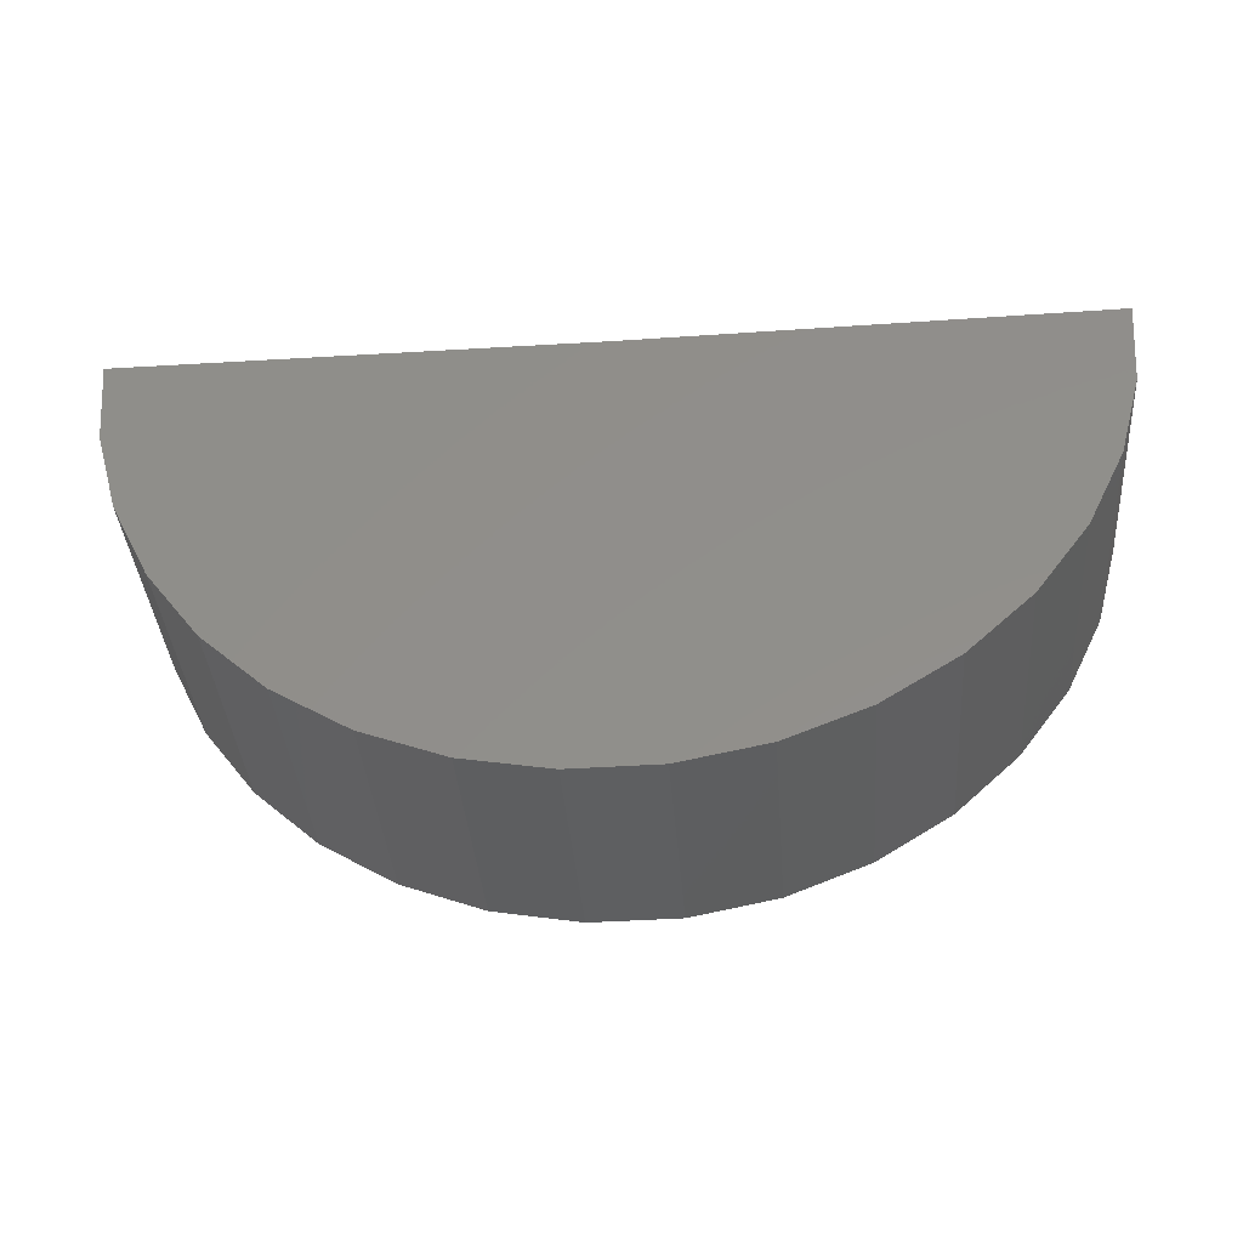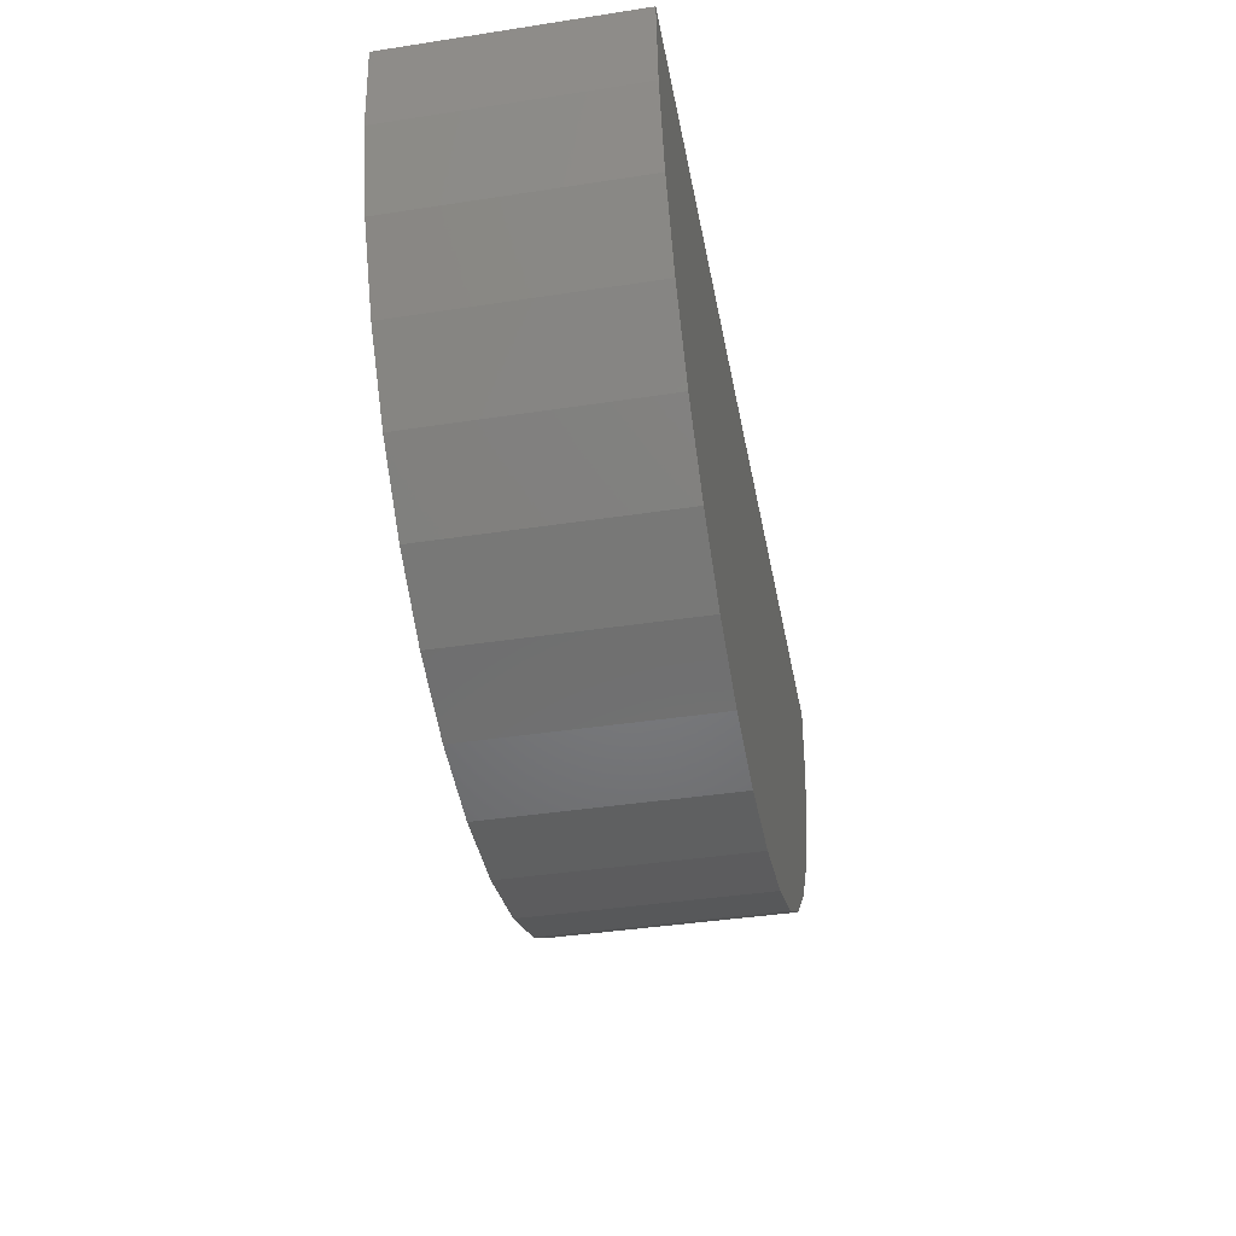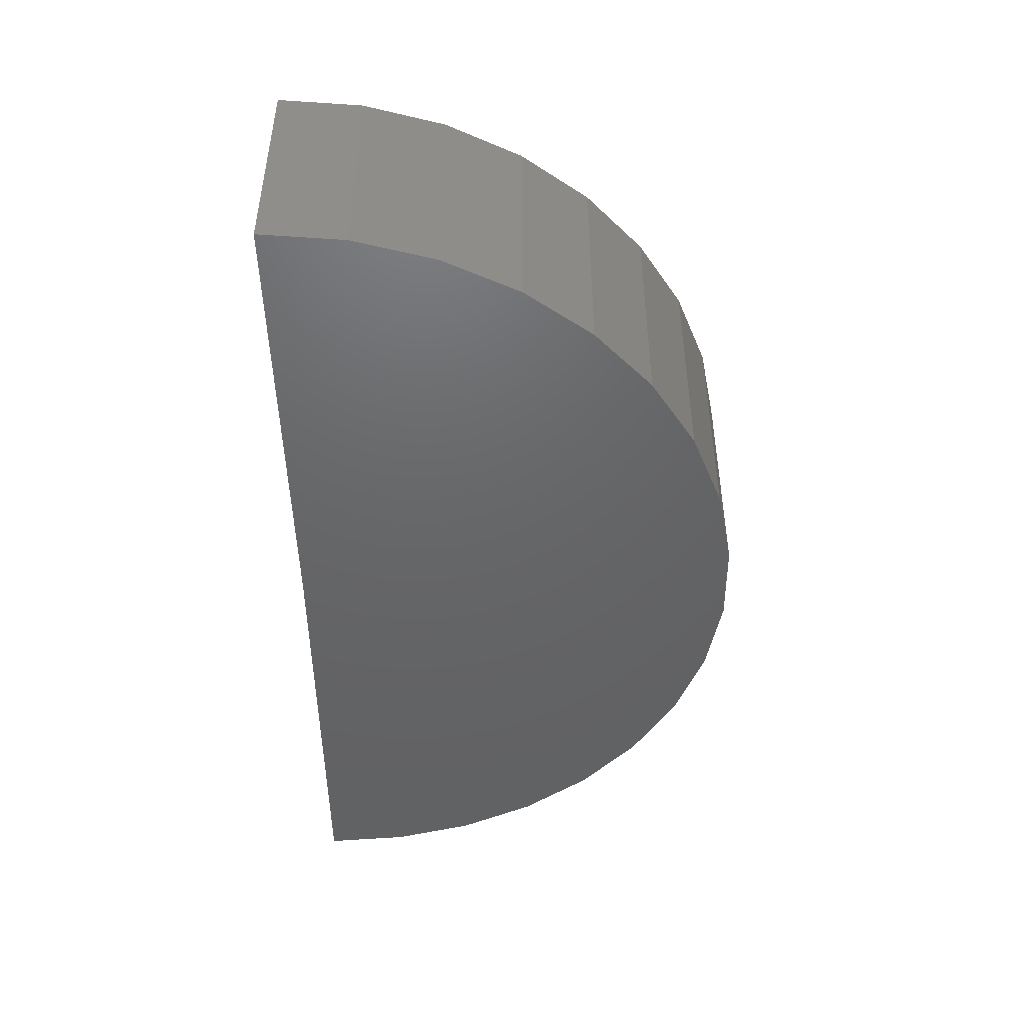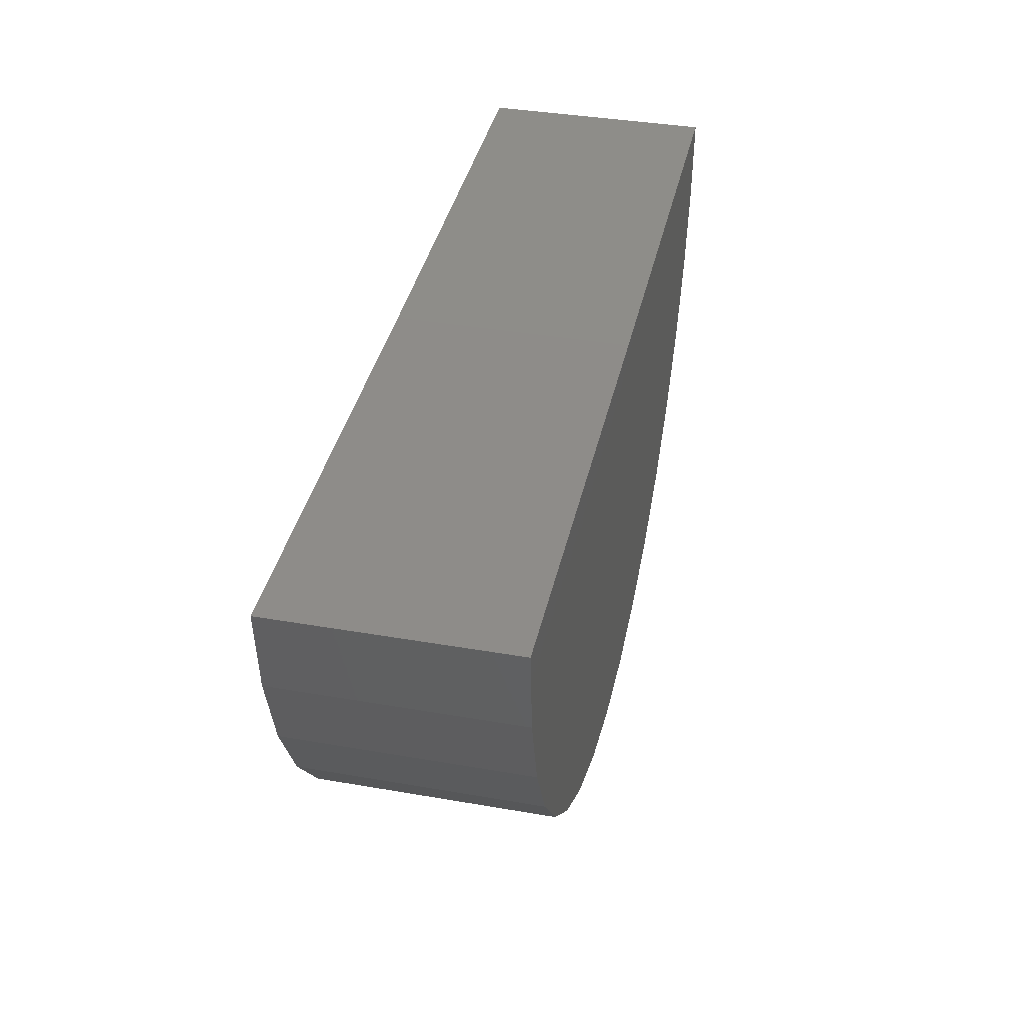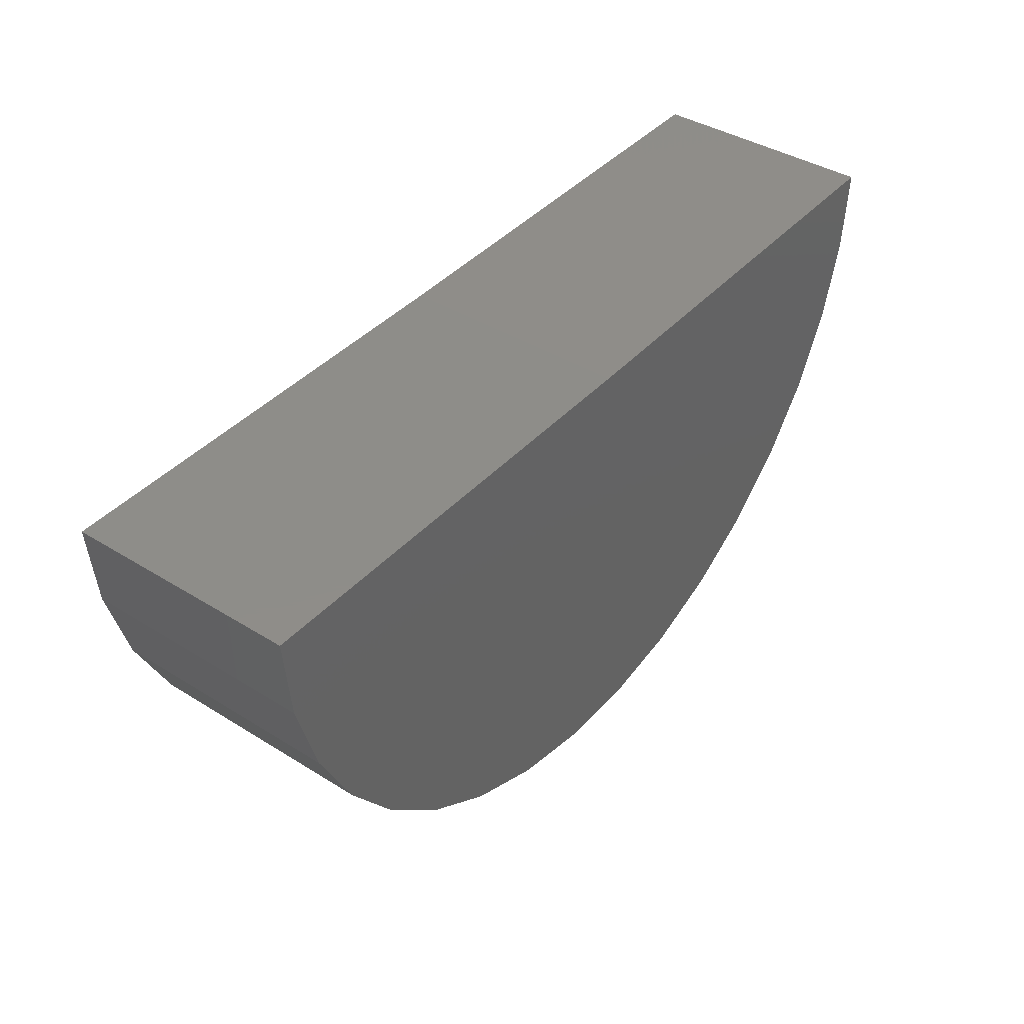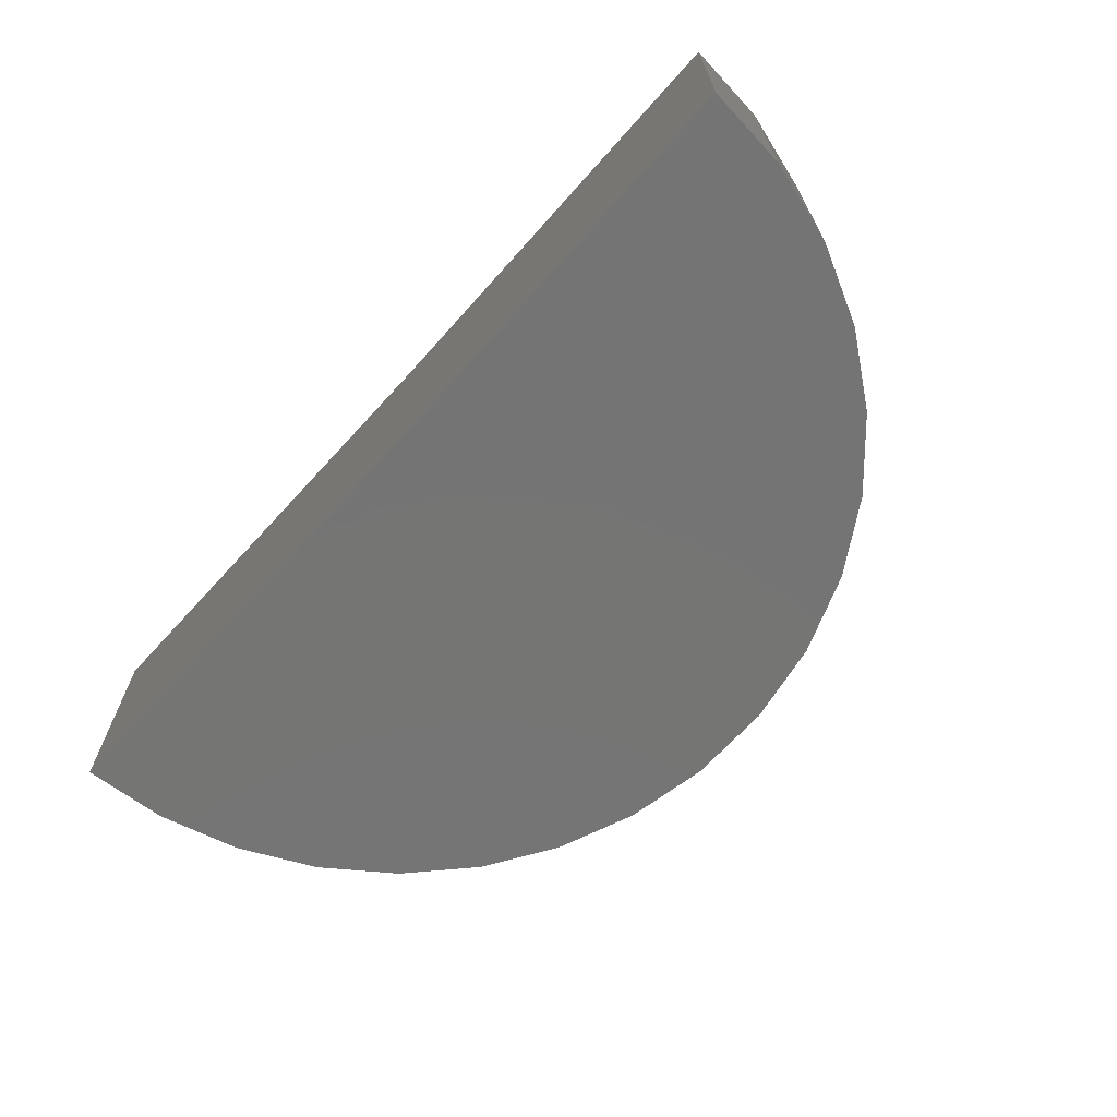
<metadata>
{"format":"stl","ext":"stl","renderer":"f3d","projection":"perspective","resolution":1024,"background":"white","views":[{"elev":-37.8,"azim":-175.6,"up":"+Y"},{"elev":-40.7,"azim":100.6,"up":"+Y"},{"elev":-46.4,"azim":-89.7,"up":"+Z"},{"elev":38.2,"azim":102.4,"up":"+Y"},{"elev":40.2,"azim":127.5,"up":"+Y"},{"elev":-67.0,"azim":-132.4,"up":"+Z"}]}
</metadata>
<code>
# stl→obj: 38 verts, 72 faces
v 0 0 0
v -0.1484 0.001829 9.088e-18
v 4.592e-18 0 0.075
v -0.1484 0.001829 0.075
v 0.1484 0 -9.089e-18
v 0.1484 0 0.075
v -0.04166 -0.1425 0.075
v -0.01466 -0.1477 0.075
v 0.01284 -0.1479 0.075
v 0.0399 -0.143 0.075
v -0.06722 -0.1323 0.075
v -0.1462 -0.02558 0.075
v -0.139 -0.05211 0.075
v 0.1383 -0.05382 0.075
v 0.1459 -0.02738 0.075
v 0.06559 -0.1332 0.075
v 0.08902 -0.1188 0.075
v -0.09048 -0.1177 0.075
v 0.1094 -0.1003 0.075
v -0.1106 -0.09896 0.075
v 0.126 -0.07842 0.075
v -0.127 -0.07686 0.075
v -0.1462 -0.02558 2.014e-18
v -0.139 -0.05211 1.572e-18
v -0.127 -0.07686 8.37e-19
v -0.1106 -0.09896 -1.645e-19
v -0.09048 -0.1177 -1.399e-18
v -0.06722 -0.1323 -2.823e-18
v -0.04166 -0.1425 -4.388e-18
v -0.01466 -0.1477 -6.041e-18
v 0.01284 -0.1479 -7.725e-18
v 0.0399 -0.143 -9.382e-18
v 0.06559 -0.1332 -1.095e-17
v 0.08902 -0.1188 -1.239e-17
v 0.1094 -0.1003 -1.364e-17
v 0.126 -0.07842 -1.466e-17
v 0.1383 -0.05382 -1.541e-17
v 0.1459 -0.02738 -1.587e-17
f 1 2 3
f 3 2 4
f 1 3 5
f 5 3 6
f 7 8 9
f 10 7 9
f 11 7 10
f 12 13 14
f 12 14 15
f 12 15 6
f 12 6 3
f 12 3 4
f 10 16 11
f 11 16 17
f 11 17 18
f 18 17 19
f 18 19 20
f 20 19 21
f 20 21 22
f 22 21 14
f 22 14 13
f 4 2 12
f 12 2 23
f 12 23 13
f 13 23 24
f 13 24 22
f 22 24 25
f 22 25 20
f 20 25 26
f 20 26 18
f 18 26 27
f 18 27 11
f 11 27 28
f 11 28 7
f 7 28 29
f 7 29 8
f 8 29 30
f 8 30 9
f 9 30 31
f 9 31 10
f 10 31 32
f 10 32 16
f 16 32 33
f 16 33 17
f 17 33 34
f 17 34 19
f 19 34 35
f 19 35 21
f 21 35 36
f 21 36 14
f 14 36 37
f 14 37 15
f 15 37 38
f 15 38 6
f 6 38 5
f 31 30 29
f 31 29 32
f 32 29 28
f 23 2 1
f 23 1 5
f 23 5 38
f 23 38 37
f 23 37 24
f 24 37 25
f 25 37 36
f 25 36 26
f 26 36 35
f 26 35 27
f 27 35 34
f 27 34 28
f 28 34 33
f 28 33 32

</code>
